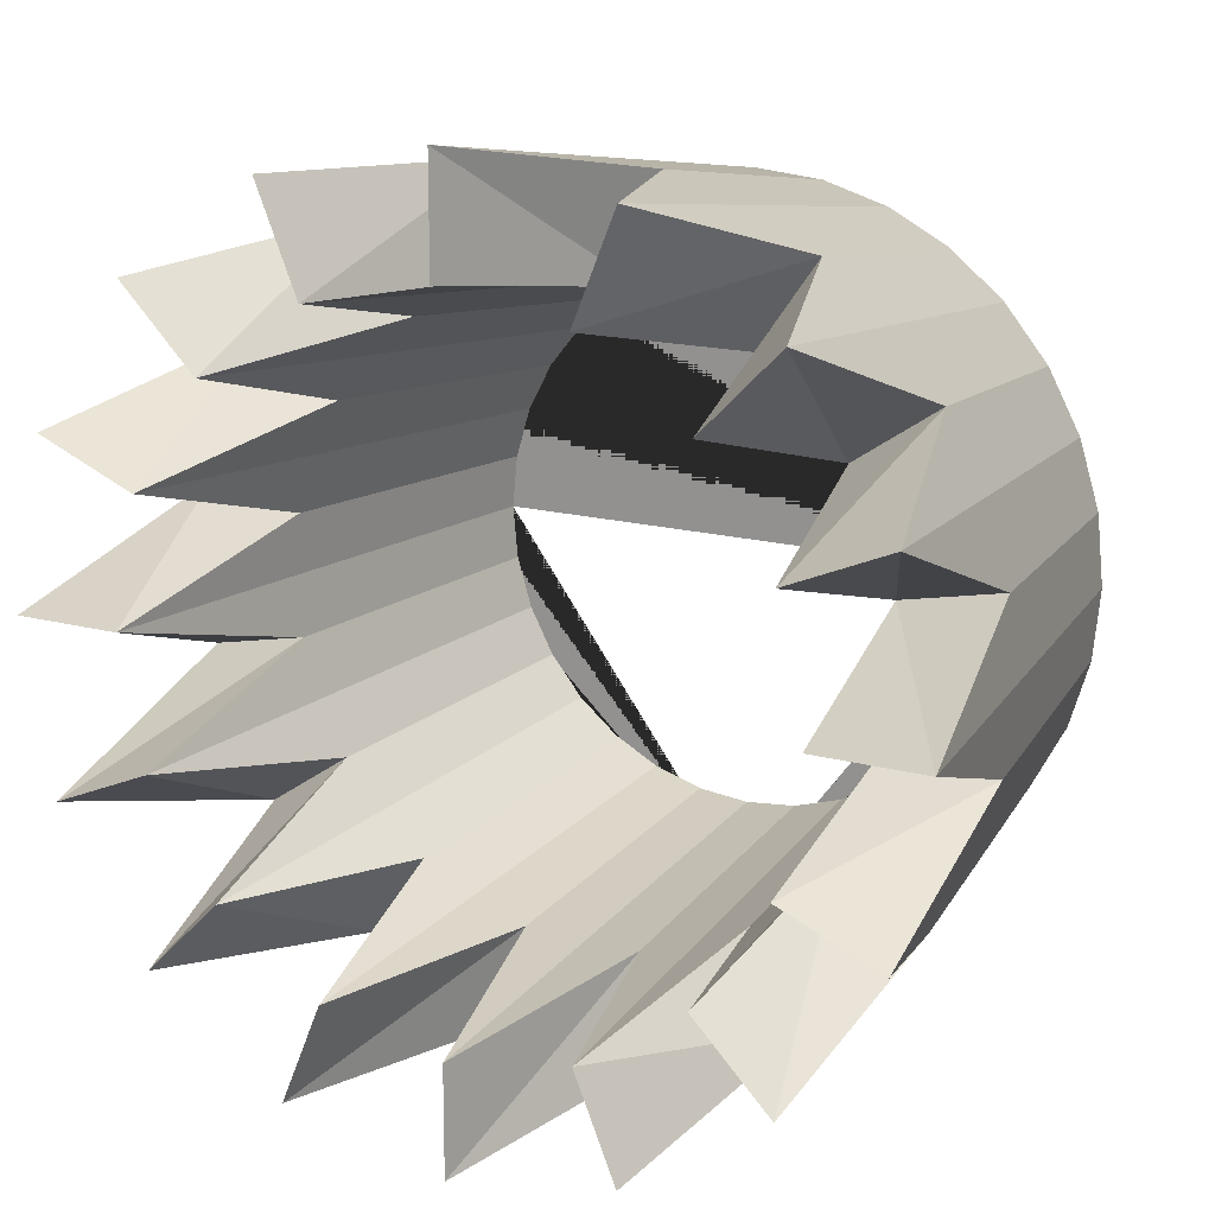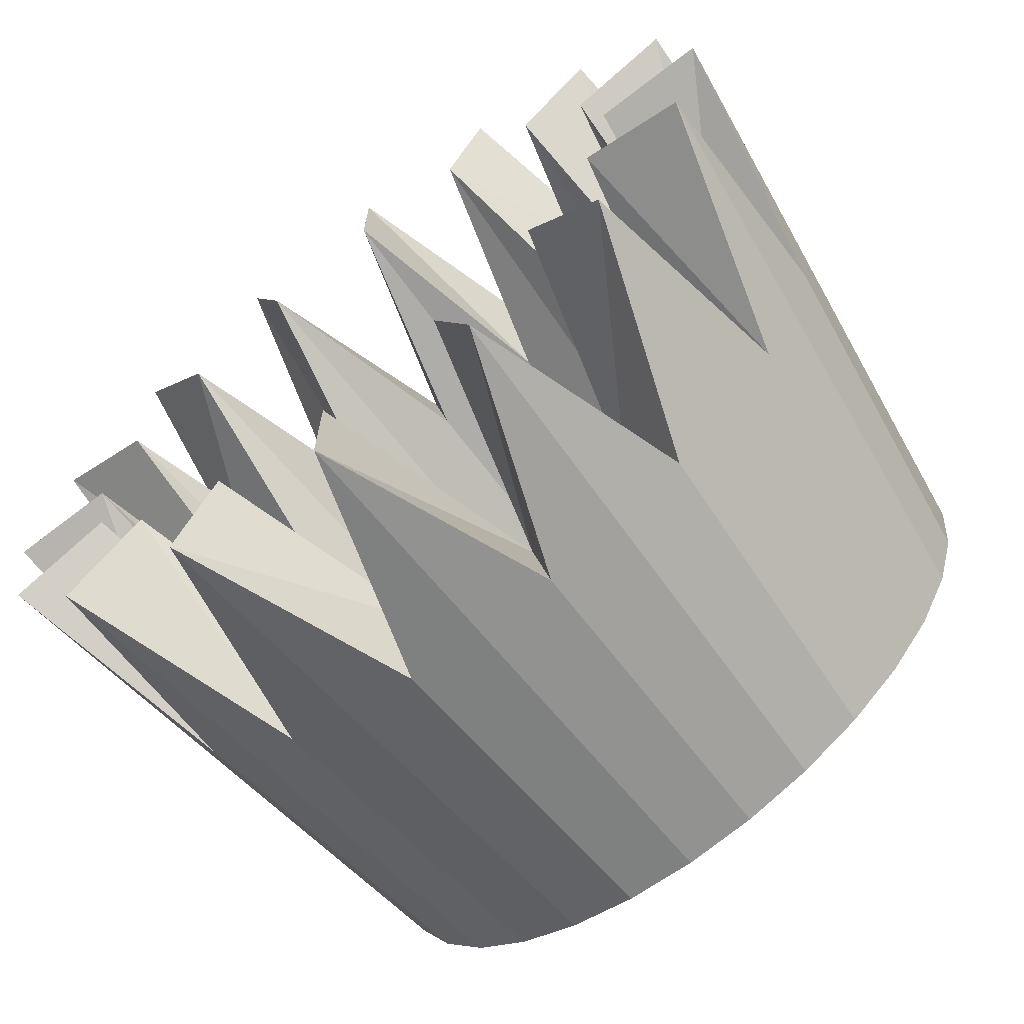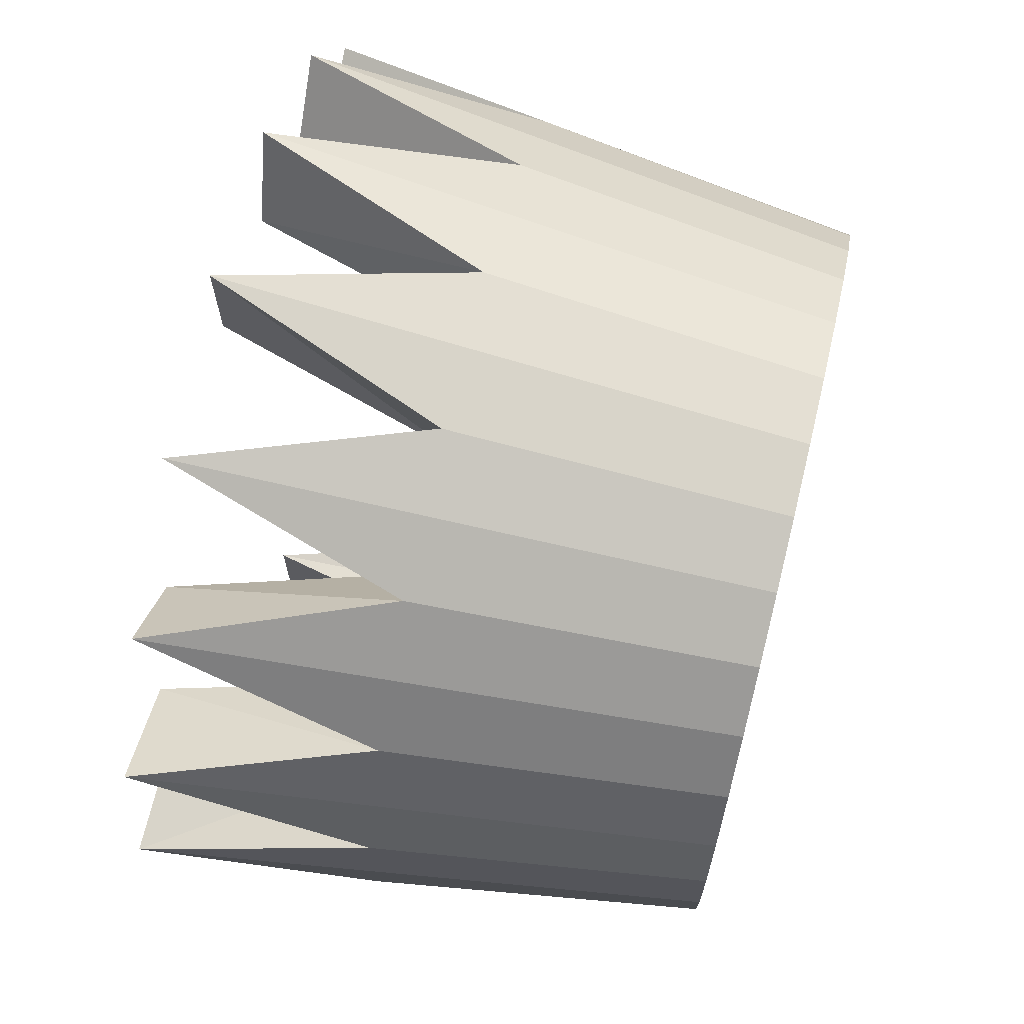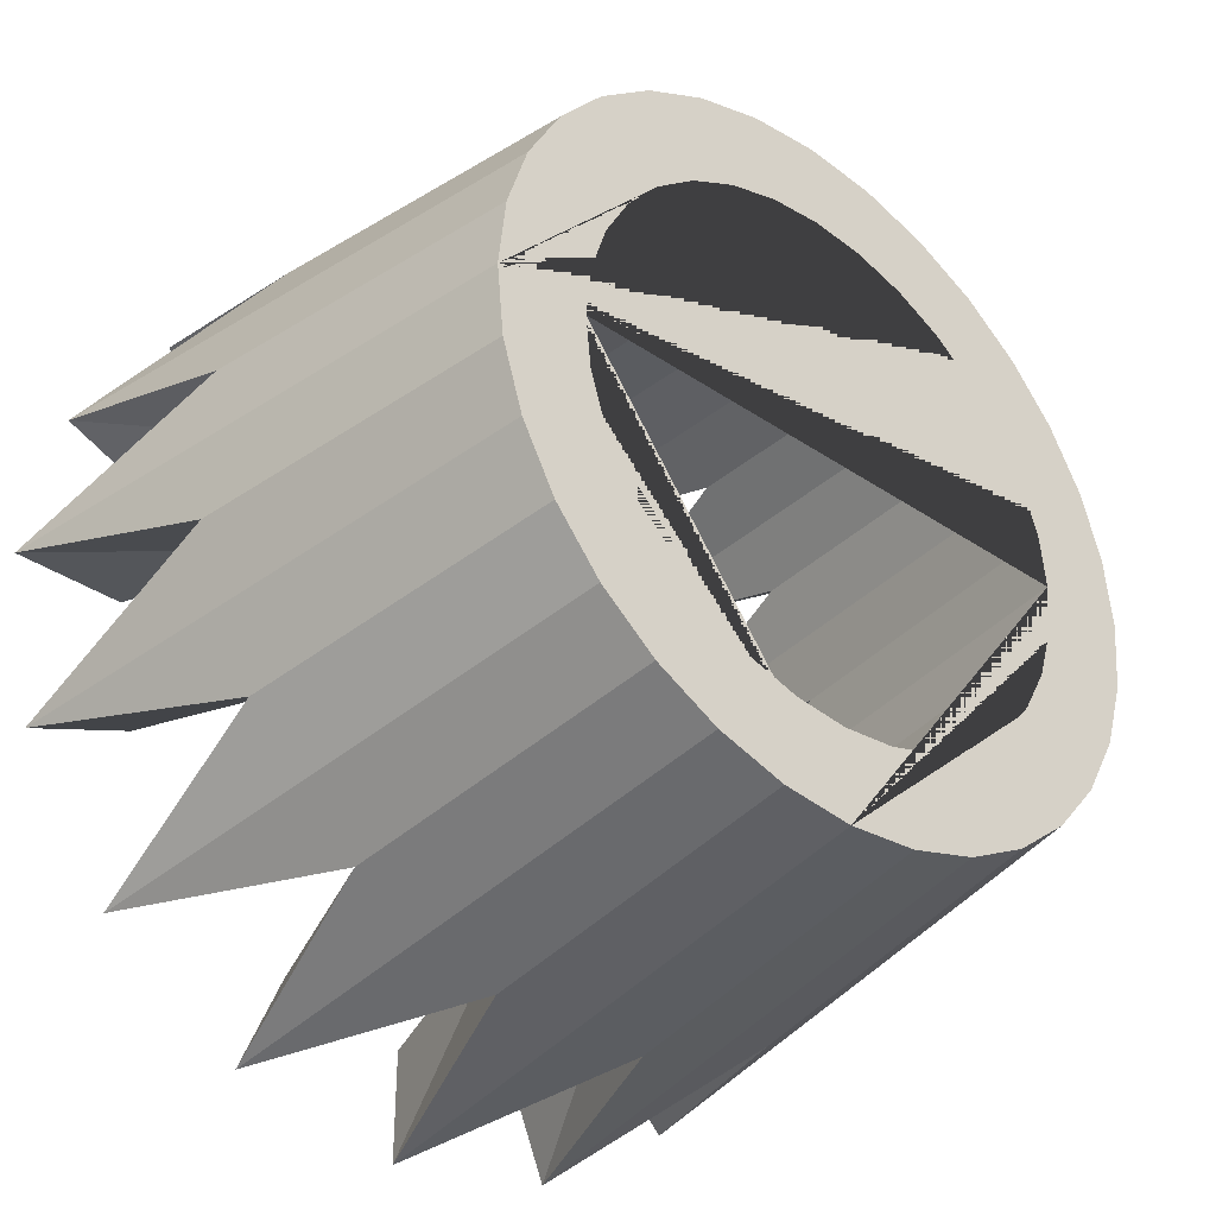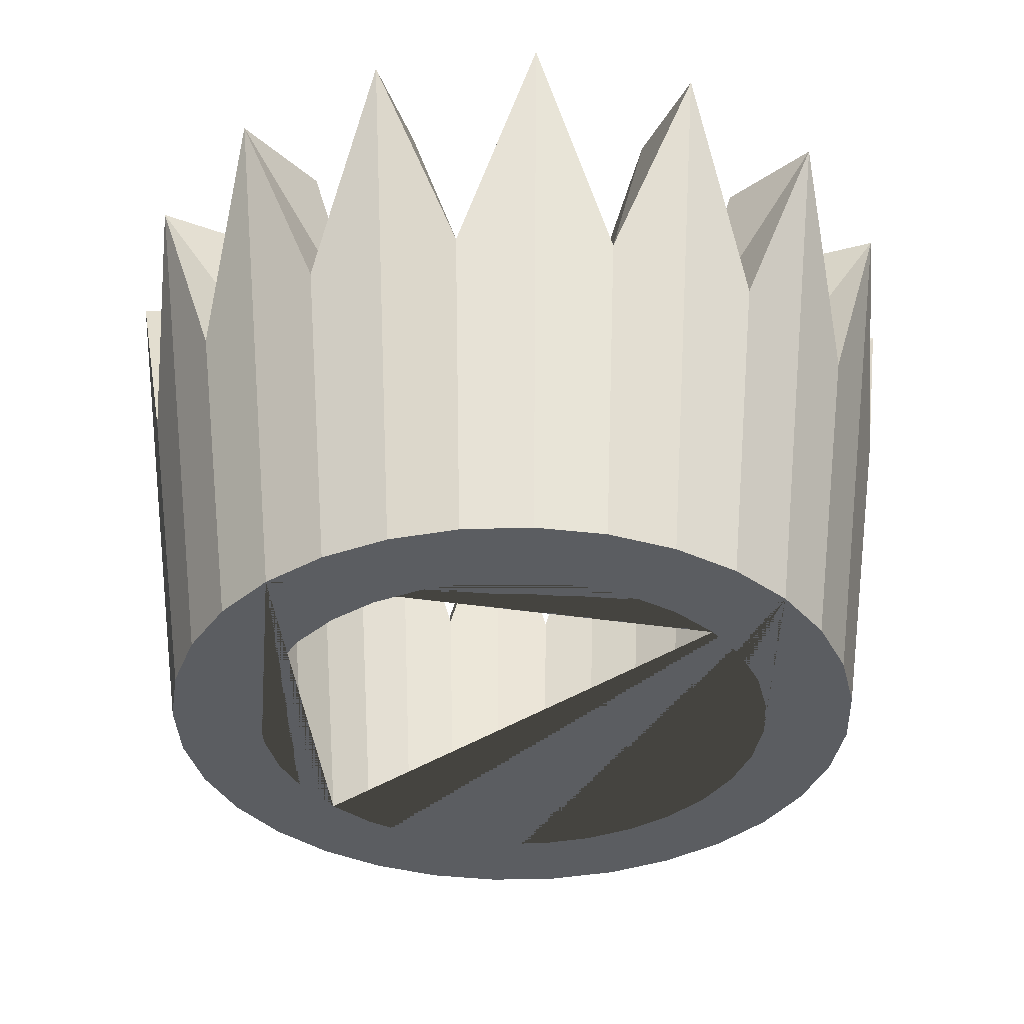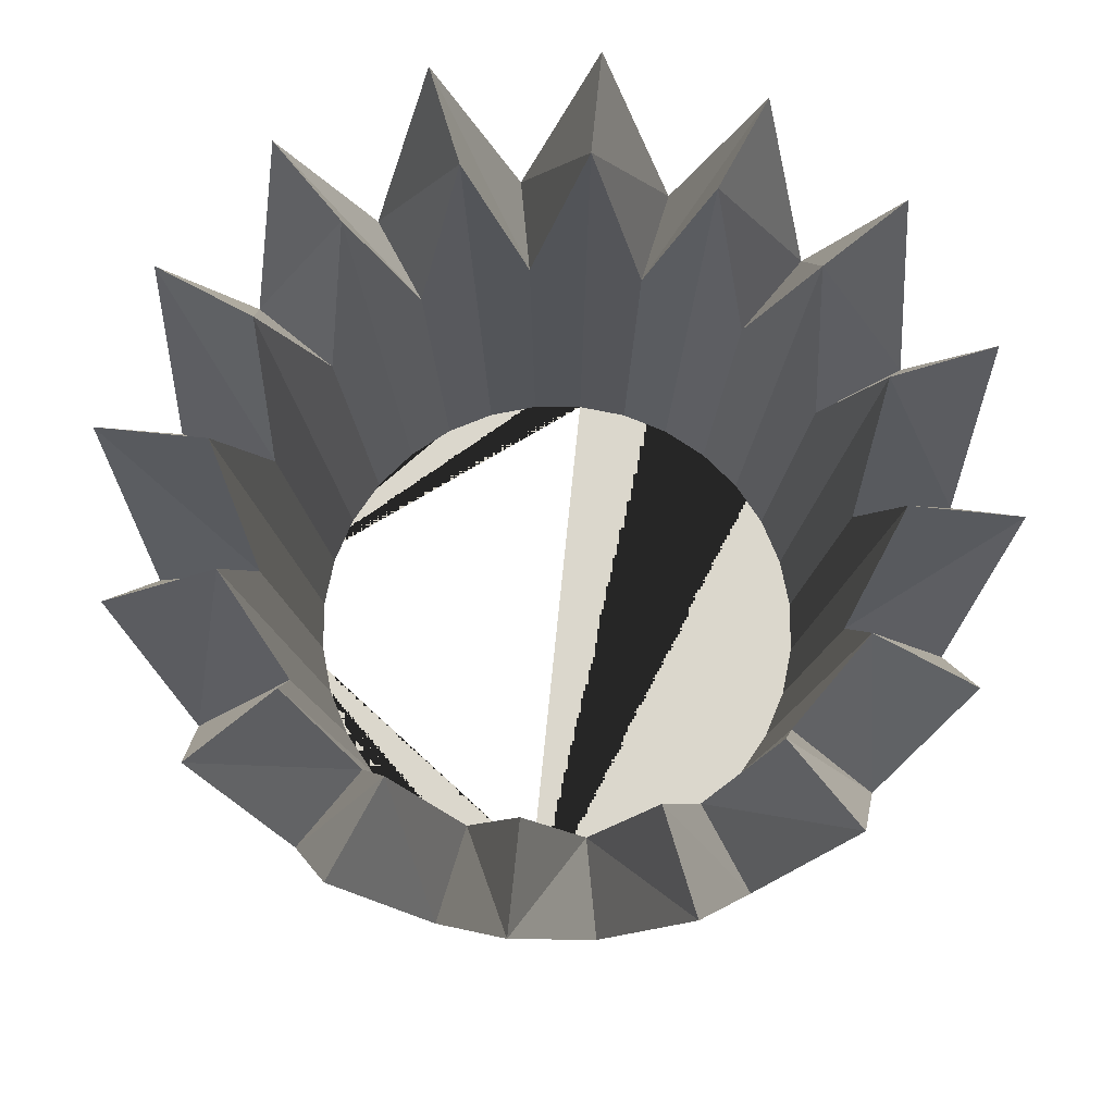
<metadata>
{"format":"obj","ext":"obj","renderer":"f3d","projection":"perspective","resolution":1024,"background":"white","views":[{"elev":15.8,"azim":-150.3,"up":"+Z"},{"elev":-69.4,"azim":-142.5,"up":"+Z"},{"elev":69.9,"azim":-76.4,"up":"+Z"},{"elev":-36.3,"azim":-41.4,"up":"+Z"},{"elev":-36.1,"azim":-138.3,"up":"+Y"},{"elev":73.4,"azim":-84.2,"up":"+Y"}]}
</metadata>
<code>
o Cylinder
v 0 2e-06 -1
v 0.1951 2e-06 -0.9808
v 0.3827 2e-06 -0.9239
v 0.5556 2e-06 -0.8315
v 0.7071 2e-06 -0.7071
v 0.8315 2e-06 -0.5556
v 0.9239 2e-06 -0.3827
v 0.9808 2e-06 -0.1951
v 1 2e-06 -0
v 0.9808 2e-06 0.1951
v 0.9239 2e-06 0.3827
v 0.8315 2e-06 0.5556
v 0.7071 2e-06 0.7071
v 0.5556 2e-06 0.8315
v 0.3827 2e-06 0.9239
v 0.1951 2e-06 0.9808
v -0 2e-06 1
v -0.1951 2e-06 0.9808
v -0.3827 2e-06 0.9239
v -0.5556 2e-06 0.8315
v -0.7071 2e-06 0.7071
v -0.8315 2e-06 0.5556
v -0.9239 2e-06 0.3827
v -0.9808 2e-06 0.1951
v -1 2e-06 -1e-06
v -0.9808 2e-06 -0.1951
v -0.9239 2e-06 -0.3827
v -0.8315 2e-06 -0.5556
v -0.7071 2e-06 -0.7071
v -0.5556 2e-06 -0.8315
v -0.3827 2e-06 -0.9239
v -0.1951 2e-06 -0.9808
v 0.2211 0.9062 -1.112
v -0 1.557 -1.223
v 0.468 1.557 -1.13
v 0.6298 0.9062 -0.9425
v 0.8647 1.557 -0.8647
v 0.9425 0.9062 -0.6298
v 1.13 1.557 -0.468
v 1.112 0.9062 -0.2211
v 1.223 1.557 -0
v 1.112 0.9062 0.2211
v 1.13 1.557 0.468
v 0.9425 0.9062 0.6298
v 0.8647 1.557 0.8647
v 0.6298 0.9062 0.9425
v 0.468 1.557 1.13
v 0.2211 0.9062 1.112
v -0 1.557 1.223
v -0.2211 0.9062 1.112
v -0.468 1.557 1.13
v -0.6298 0.9062 0.9425
v -0.8647 1.557 0.8647
v -0.9425 0.9062 0.6298
v -1.13 1.557 0.468
v -1.112 0.9062 0.2211
v -1.223 1.557 -1e-06
v -1.112 0.9062 -0.2211
v -1.13 1.557 -0.468
v -0.9425 0.9062 -0.6298
v -0.8647 1.557 -0.8647
v -0.6298 0.9062 -0.9425
v -0.468 1.557 -1.13
v -0.2211 0.9062 -1.112
v -0.8338 0.9062 -0.1659
v -0.7356 -1.1e-05 -0.1463
v 0.1659 0.9062 -0.8338
v 0.1463 -1.1e-05 -0.7356
v -0 1.557 -0.9172
v 0 -1.1e-05 -0.75
v -0.9172 1.557 -1e-06
v -0.75 -1.1e-05 -1e-06
v -0.1659 0.9062 -0.8338
v -0.1463 -1.1e-05 -0.7356
v 0.8338 0.9062 0.1659
v 0.7356 -5e-06 0.1463
v 0.9172 1.557 -0
v 0.75 -5e-06 -0
v 0.6486 1.557 0.6486
v 0.5303 8e-06 0.5303
v 0.7069 0.9062 0.4723
v 0.6236 8e-06 0.4167
v 0.8474 1.557 0.351
v 0.6929 8e-06 0.287
v -0.4723 0.9062 -0.7069
v -0.4167 -1.1e-05 -0.6236
v -0.7069 0.9062 -0.4723
v -0.6236 2e-06 -0.4167
v -0.351 1.557 -0.8474
v -0.287 -1.1e-05 -0.6929
v -0.6486 1.557 -0.6486
v -0.5303 2e-06 -0.5303
v 0.351 1.557 -0.8474
v 0.287 2.7e-05 -0.6929
v 0.4723 0.9062 -0.7069
v 0.4167 2.7e-05 -0.6236
v 0.8338 0.9061 -0.1659
v 0.7356 2e-06 -0.1463
v 0.8474 1.557 -0.351
v 0.6929 -1.1e-05 -0.287
v -0.8474 1.557 -0.351
v -0.6929 2e-06 -0.287
v 0.6486 1.557 -0.6486
v 0.5303 2.7e-05 -0.5303
v 0.1659 0.9061 0.8338
v 0.1463 -5e-06 0.7356
v 0.7069 0.9061 -0.4723
v 0.6236 -1.1e-05 -0.4167
v -0.8338 0.9061 0.1659
v -0.7356 2e-06 0.1463
v -0.7069 0.9061 0.4723
v -0.6236 -5e-06 0.4167
v -0 1.557 0.9172
v -0 -5e-06 0.75
v -0.6486 1.557 0.6486
v -0.5303 -5e-06 0.5303
v -0.8474 1.557 0.351
v -0.6929 -5e-06 0.287
v 0.4723 0.9061 0.7069
v 0.4167 -5e-06 0.6236
v 0.351 1.557 0.8474
v 0.287 -5e-06 0.6929
v -0.1659 0.9062 0.8338
v -0.1463 -5e-06 0.7356
v -0.351 1.557 0.8474
v -0.287 -5e-06 0.6929
v -0.4723 0.9062 0.7069
v -0.4167 -5e-06 0.6236
f 2 33 35 3
f 3 35 36 4
f 4 36 37 5
f 5 37 38 6
f 6 38 39 7
f 7 39 40 8
f 8 40 41 9
f 9 41 42 10
f 10 42 43 11
f 11 43 44 12
f 12 44 45 13
f 13 45 46 14
f 14 46 47 15
f 15 47 48 16
f 16 48 49 17
f 17 49 50 18
f 18 50 51 19
f 19 51 52 20
f 20 52 53 21
f 21 53 54 22
f 22 54 55 23
f 23 55 56 24
f 24 56 57 25
f 25 57 58 26
f 26 58 59 27
f 27 59 60 28
f 28 60 61 29
f 29 61 62 30
f 30 62 63 31
f 31 63 64 32
f 32 64 34 1
f 1 2 3 4 5 6 7 8 9 78 98 100 108 104 96 94 68 70 74 90 86 92 88 102 66 72 25 26 27 28 29 30 31 32
f 34 69 67
f 76 75 77 78
f 80 79 81 82
f 82 81 83 84
f 66 65 71 72
f 98 97 99 100
f 78 77 97 98
f 108 107 103 104
f 70 69 73 74
f 124 123 113 114
f 88 87 101 102
f 114 113 105 106
f 74 73 89 90
f 104 103 95 96
f 48 105 113
f 128 127 125 126
f 96 95 93 94
f 120 119 79 80
f 86 85 91 92
f 102 101 65 66
f 25 72 110 118 112 116 128 126 124 114 106 122 120 80 82 84 76 78 9 10 11 12 13 14 15 16 17 18 19 20 21 22 23 24
f 122 121 119 120
f 116 115 127 128
f 118 117 111 112
f 68 67 69 70
f 100 99 107 108
f 72 71 109 110
f 84 83 75 76
f 126 125 123 124
f 90 89 85 86
f 94 93 67 68
f 106 105 121 122
f 110 109 117 118
f 92 91 87 88
f 112 111 115 116
f 35 33 67
f 33 34 67
f 34 64 73
f 64 63 73
f 63 62 89
f 62 61 85
f 89 62 85
f 61 60 87
f 60 59 101
f 59 58 101
f 58 57 65
f 101 58 65
f 57 71 65
f 60 101 87
f 73 63 89
f 36 35 93
f 38 37 107
f 37 36 103
f 107 37 103
f 40 39 97
f 39 38 99
f 97 39 99
f 77 41 40
f 97 77 40
f 35 67 93
f 99 38 107
f 61 87 91
f 61 91 85
f 95 103 36
f 93 95 36
f 34 73 69
f 42 41 77
f 42 77 75
f 44 43 83
f 43 42 75
f 46 45 79
f 45 44 79
f 48 47 121
f 47 46 119
f 50 49 123
f 49 48 113
f 123 49 113
f 52 51 125
f 51 50 125
f 54 53 111
f 53 52 115
f 111 53 115
f 56 55 109
f 55 54 117
f 109 55 117
f 71 57 109
f 57 56 109
f 125 50 123
f 47 119 121
f 43 75 83
f 117 54 111
f 44 83 81
f 44 81 79
f 46 79 119
f 127 115 52
f 125 127 52
f 48 121 105
f 1 34 33 2

</code>
